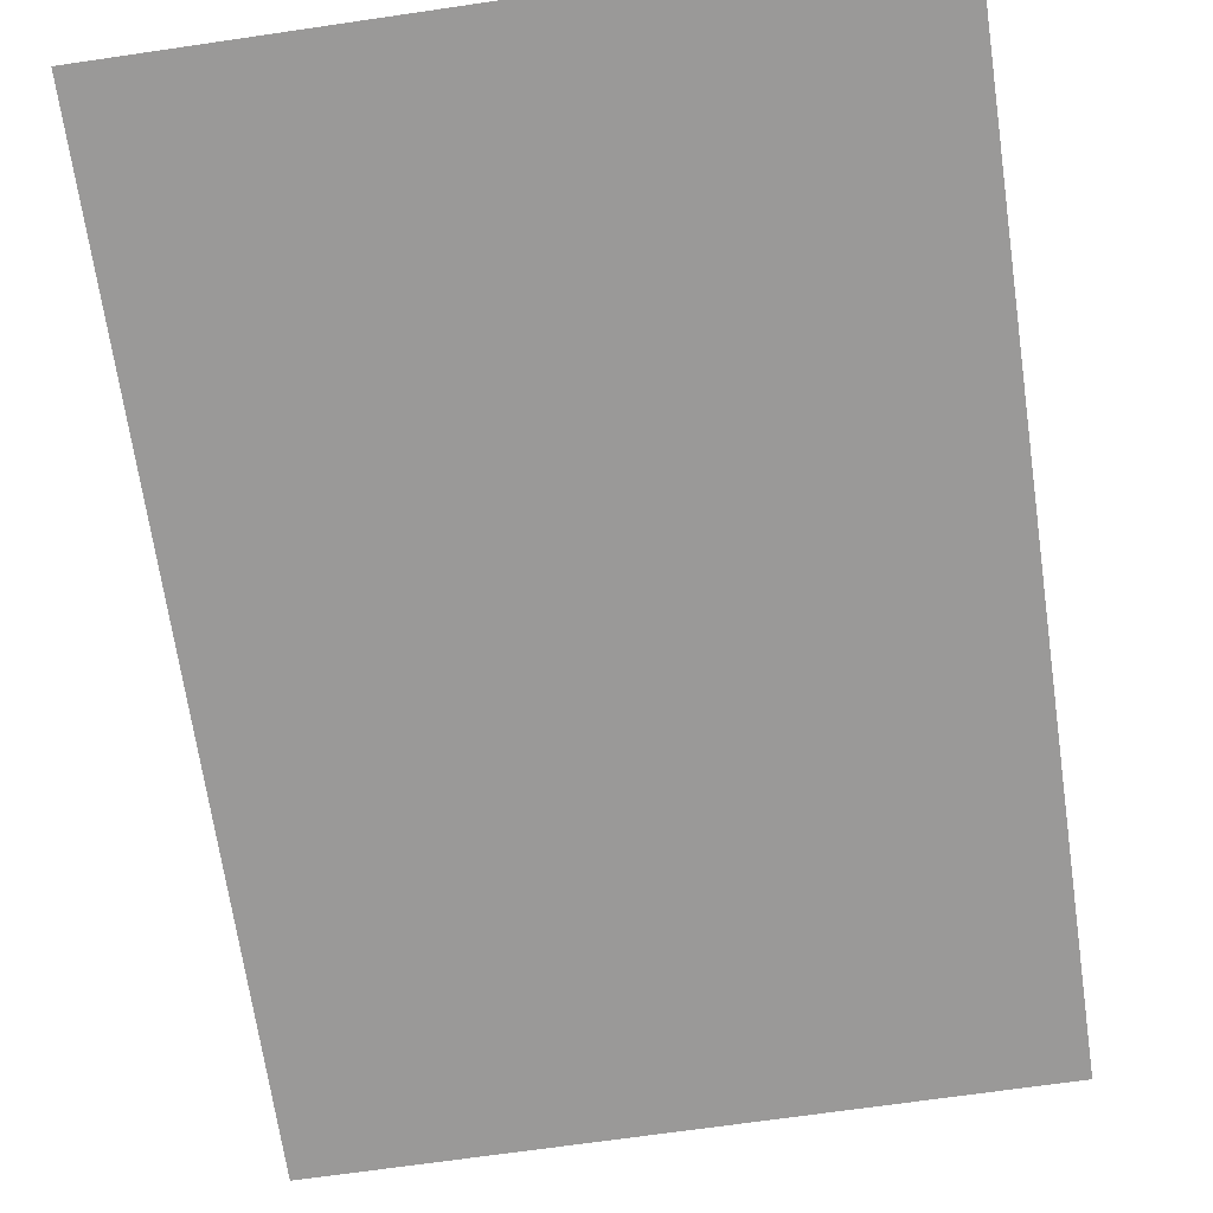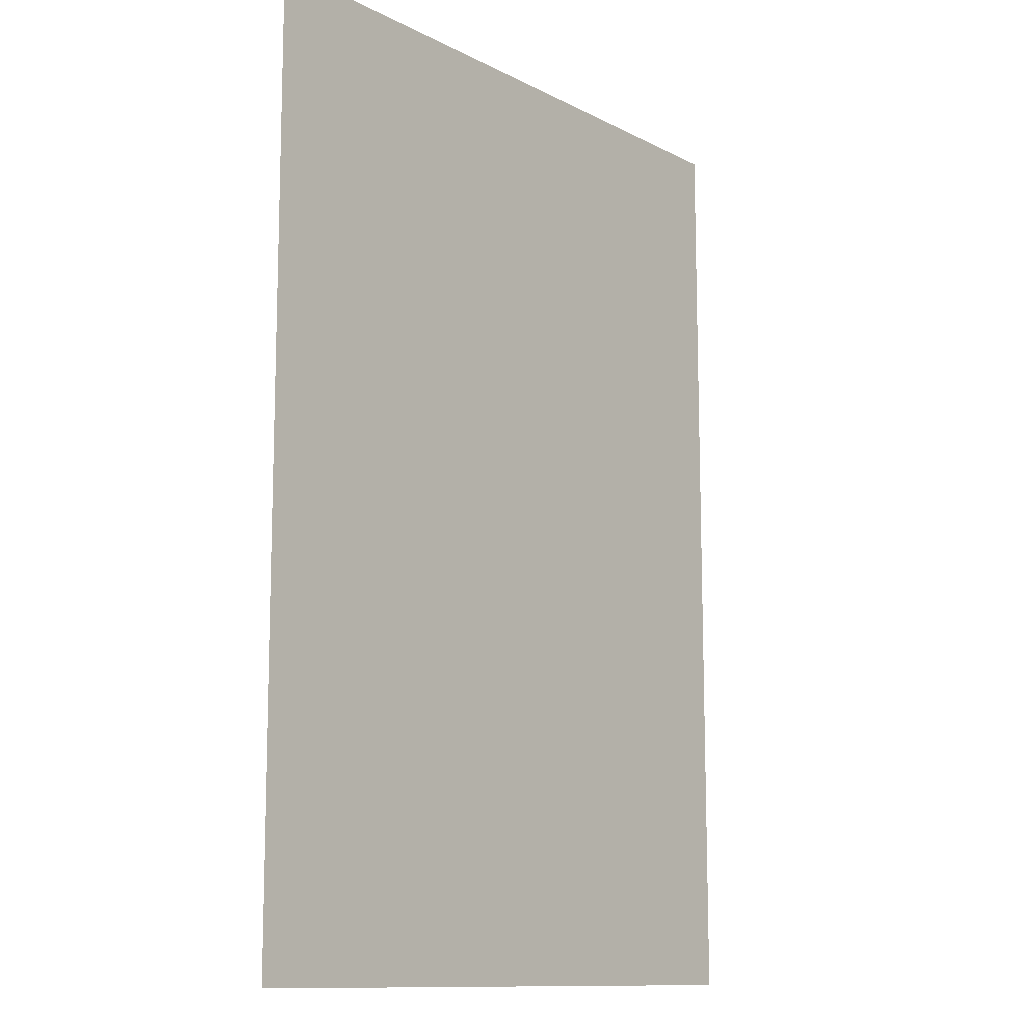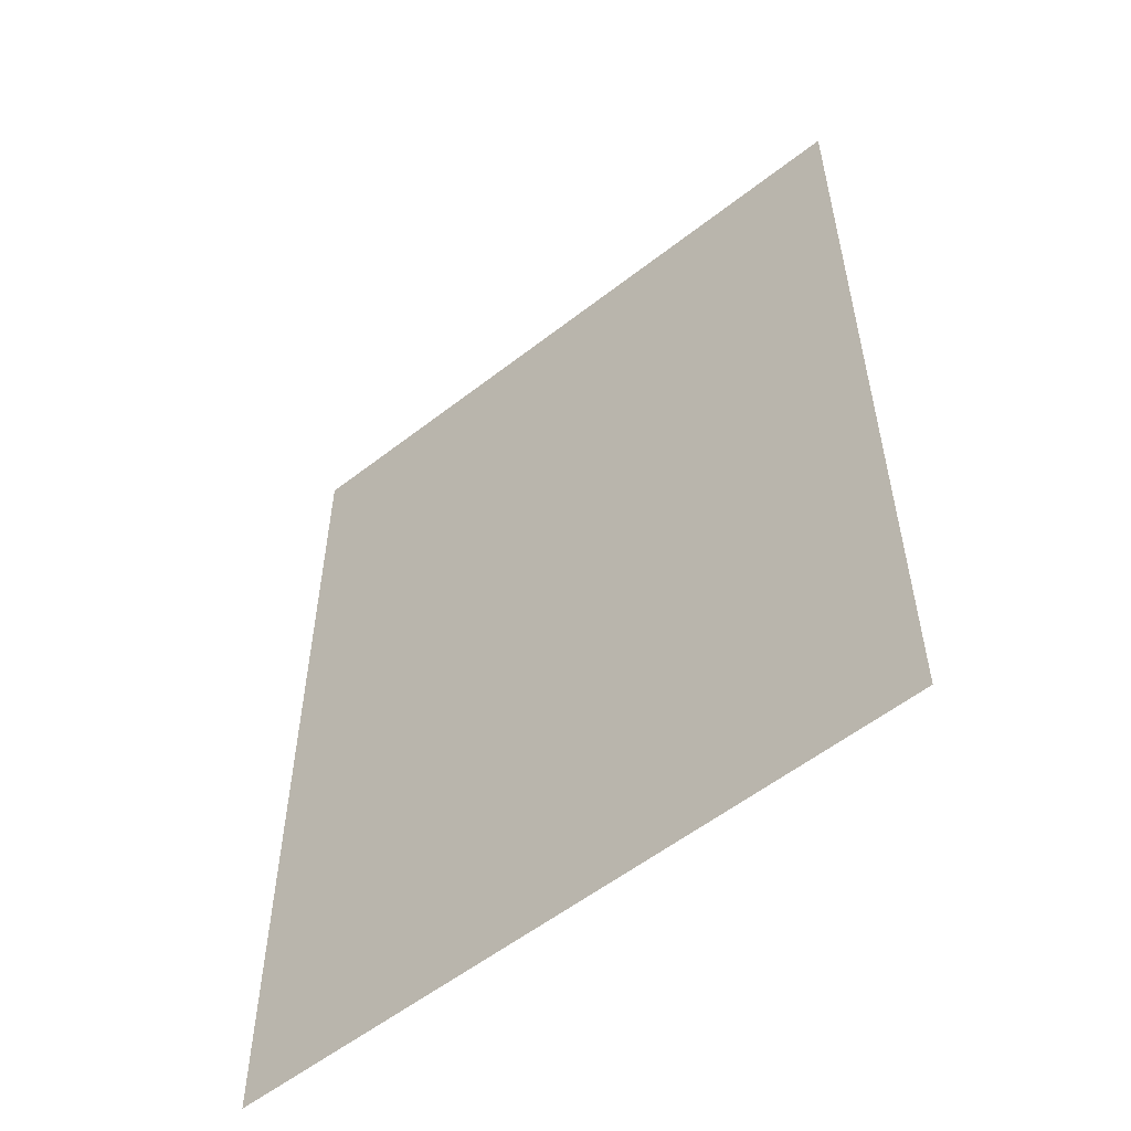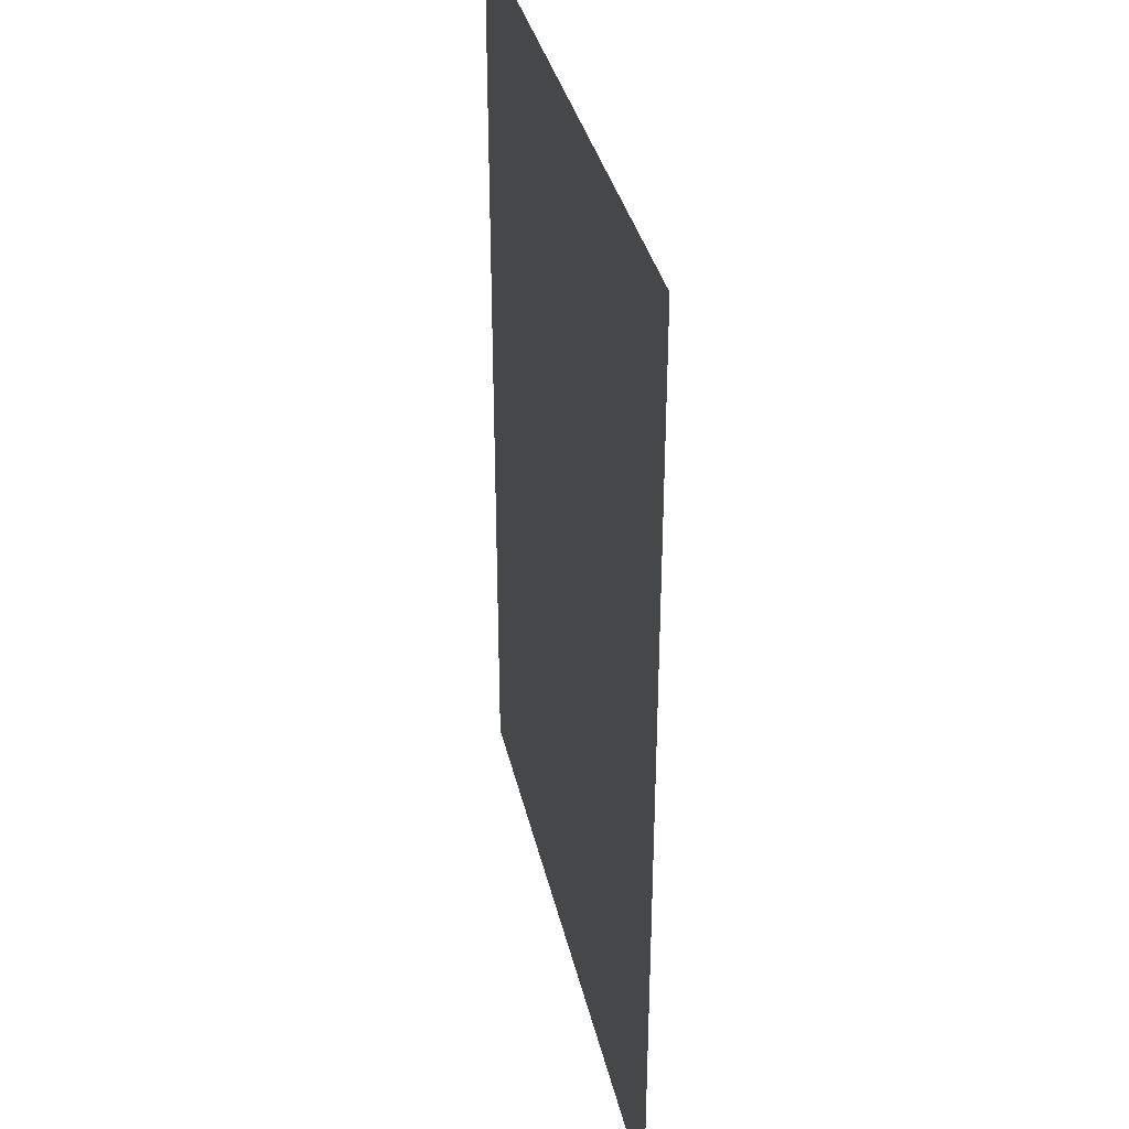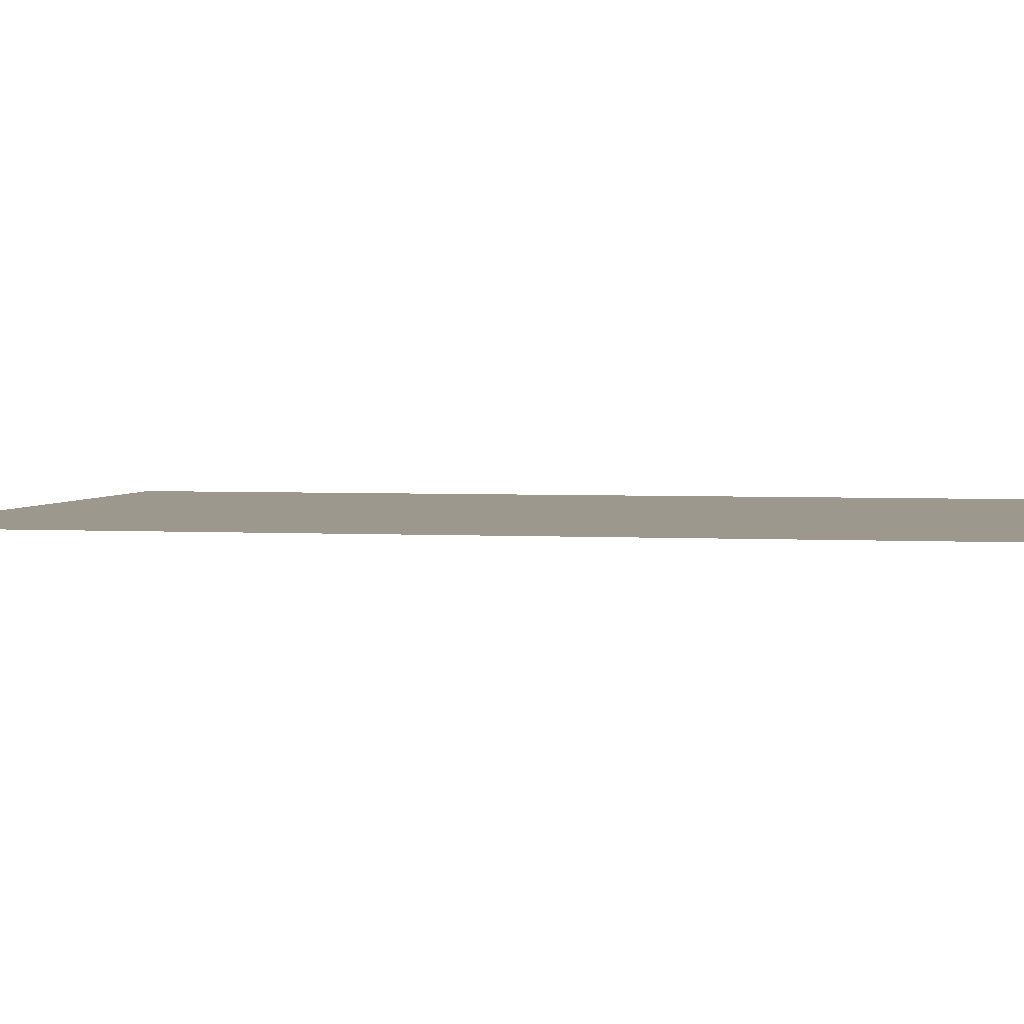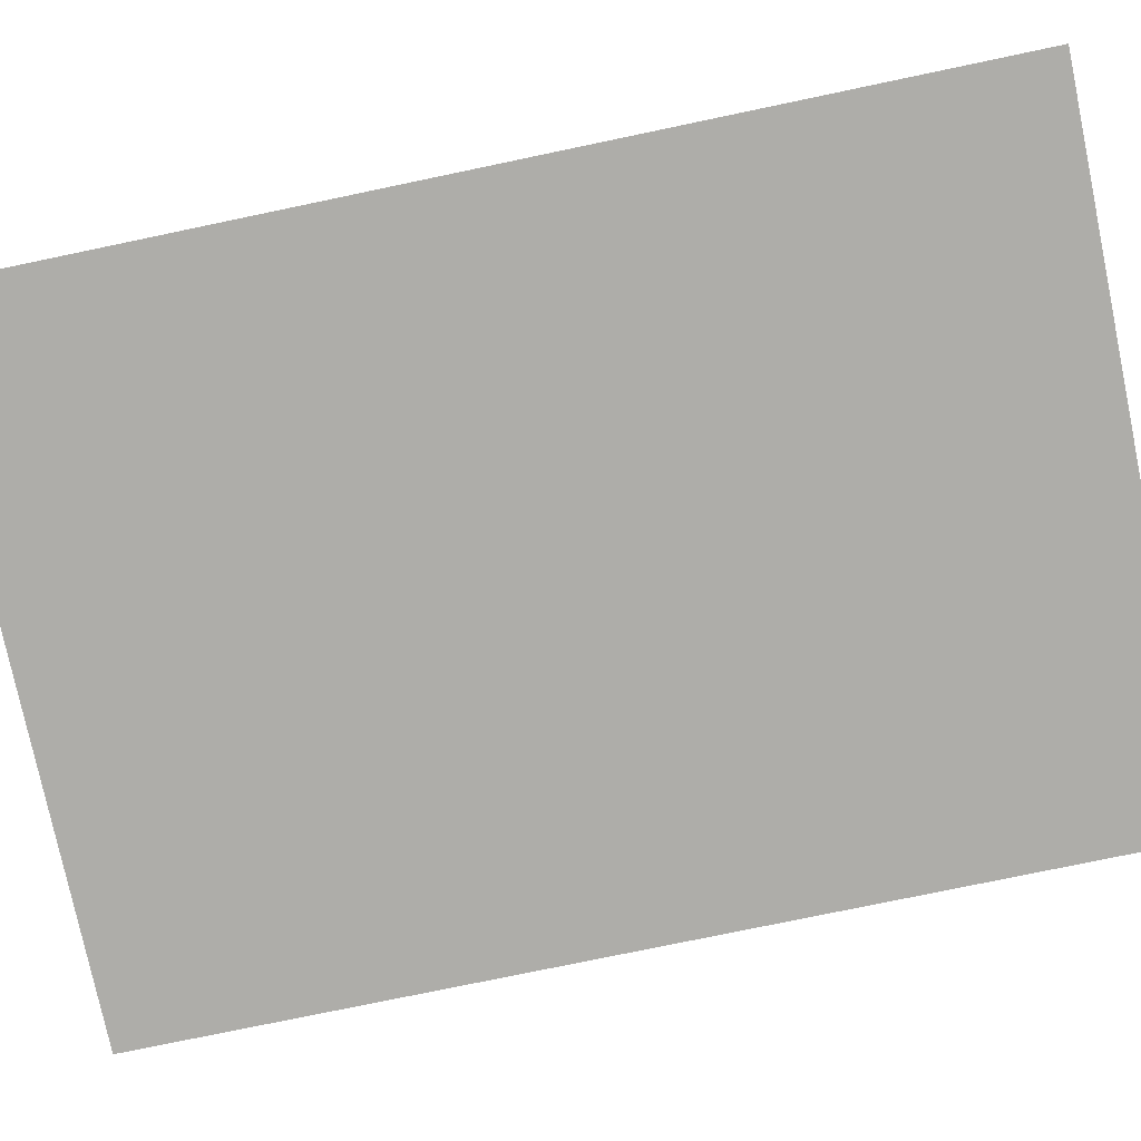
<metadata>
{"format":"obj","ext":"obj","renderer":"f3d","projection":"perspective","resolution":1024,"background":"white","views":[{"elev":-69.1,"azim":-171.7,"up":"+Y"},{"elev":-11.8,"azim":-50.4,"up":"+Z"},{"elev":-56.3,"azim":39.2,"up":"+Z"},{"elev":35.8,"azim":-102.6,"up":"+Z"},{"elev":3.1,"azim":-78.8,"up":"+Y"},{"elev":-77.1,"azim":101.8,"up":"+Y"}]}
</metadata>
<code>
g ImageTargetMesh20338
v 0.07143 0 -0.1
v 0.07143 0 0.1
v -0.07143 0 -0.1
v -0.07143 0 0.1
g ImageTargetMesh20338_0
f 3 2 1
f 4 2 3

</code>
